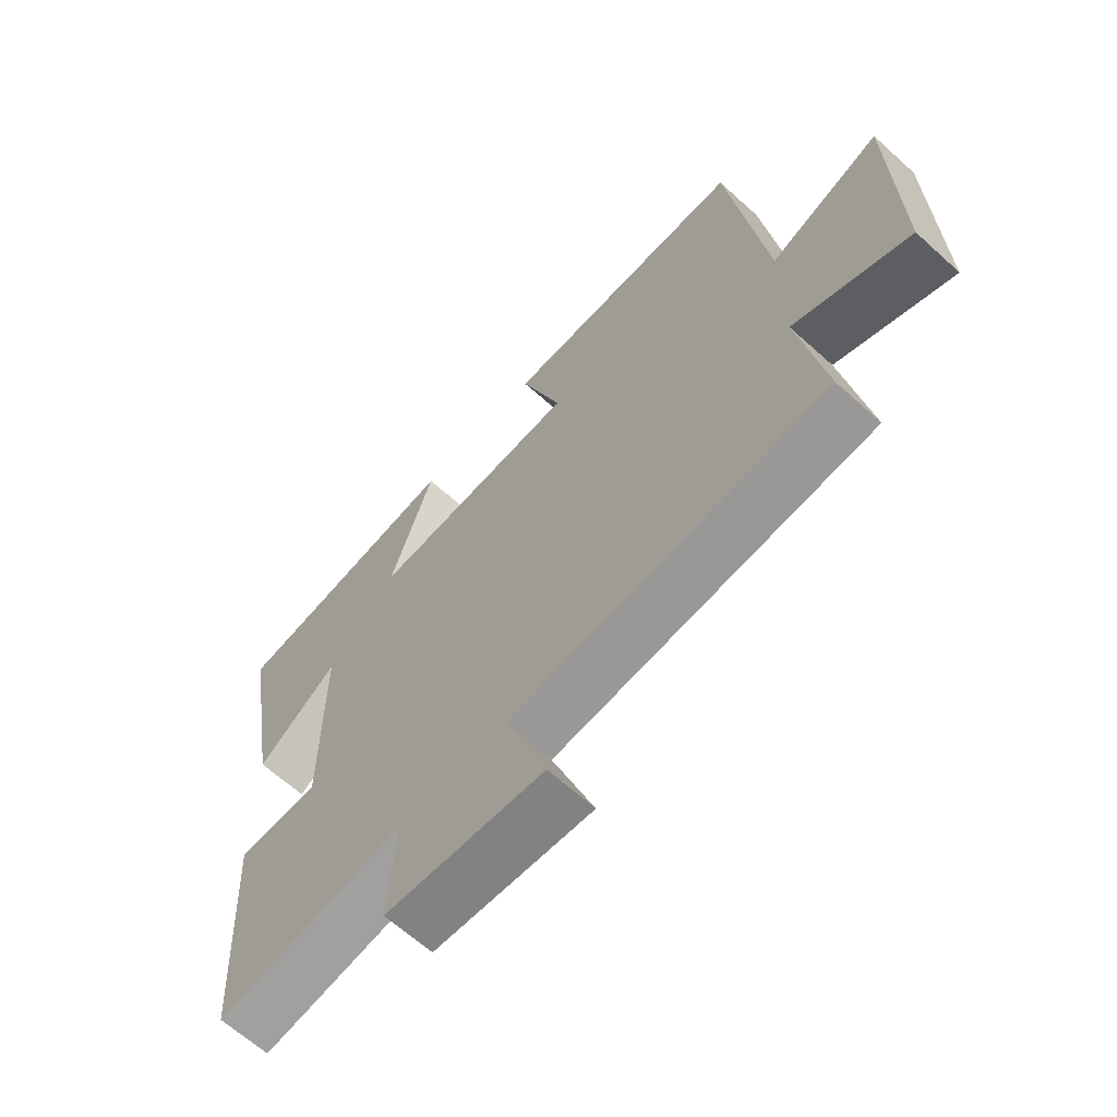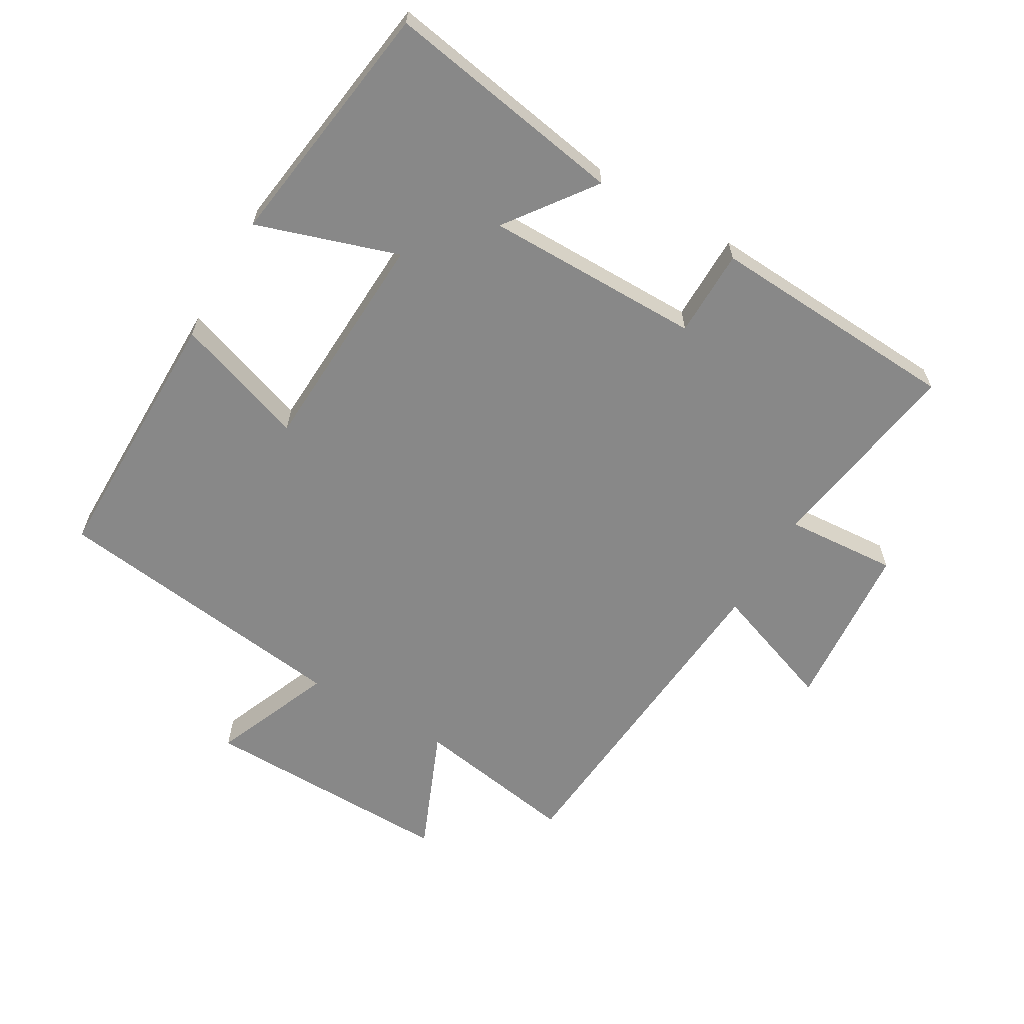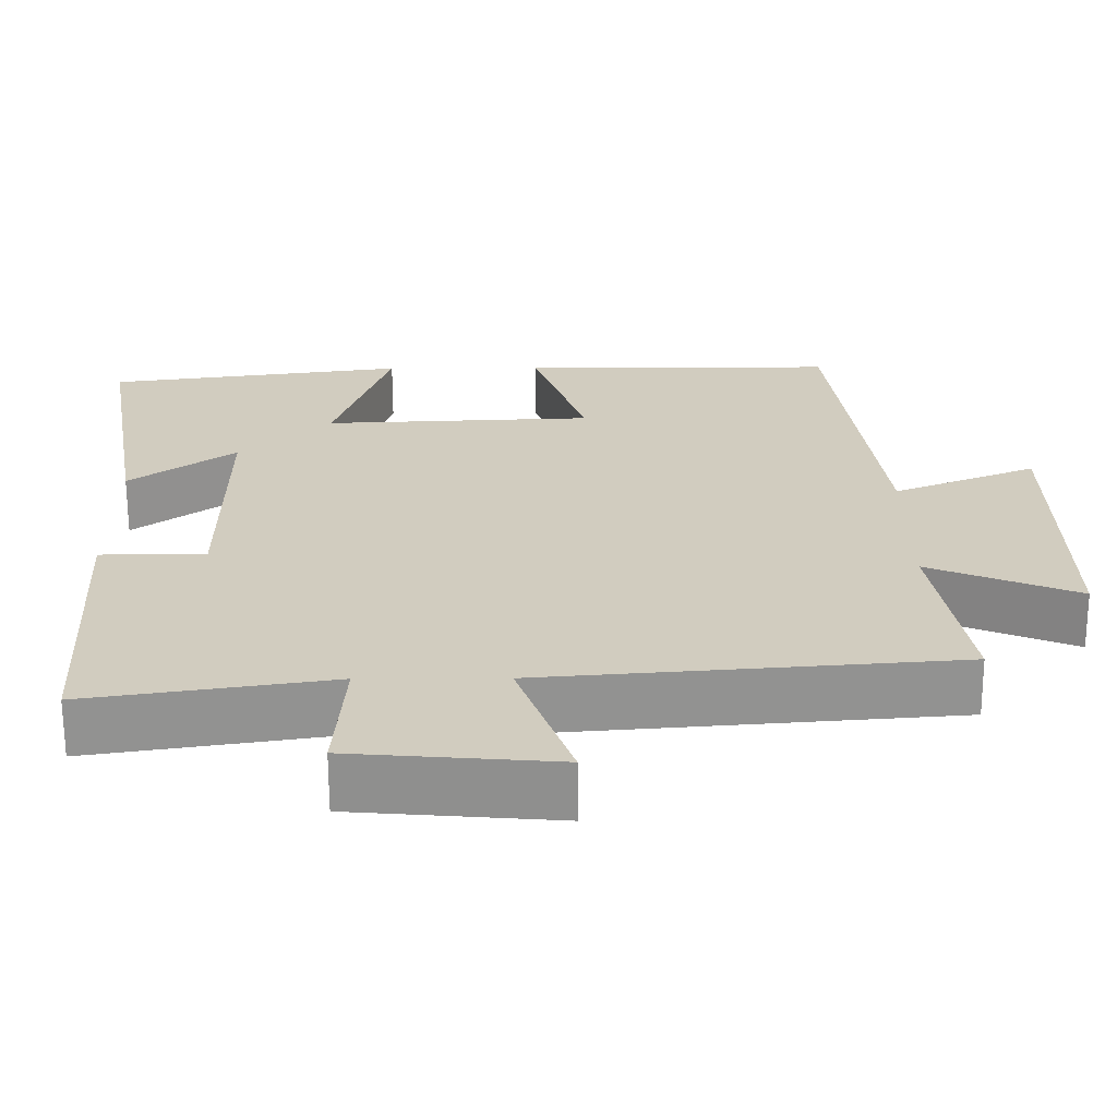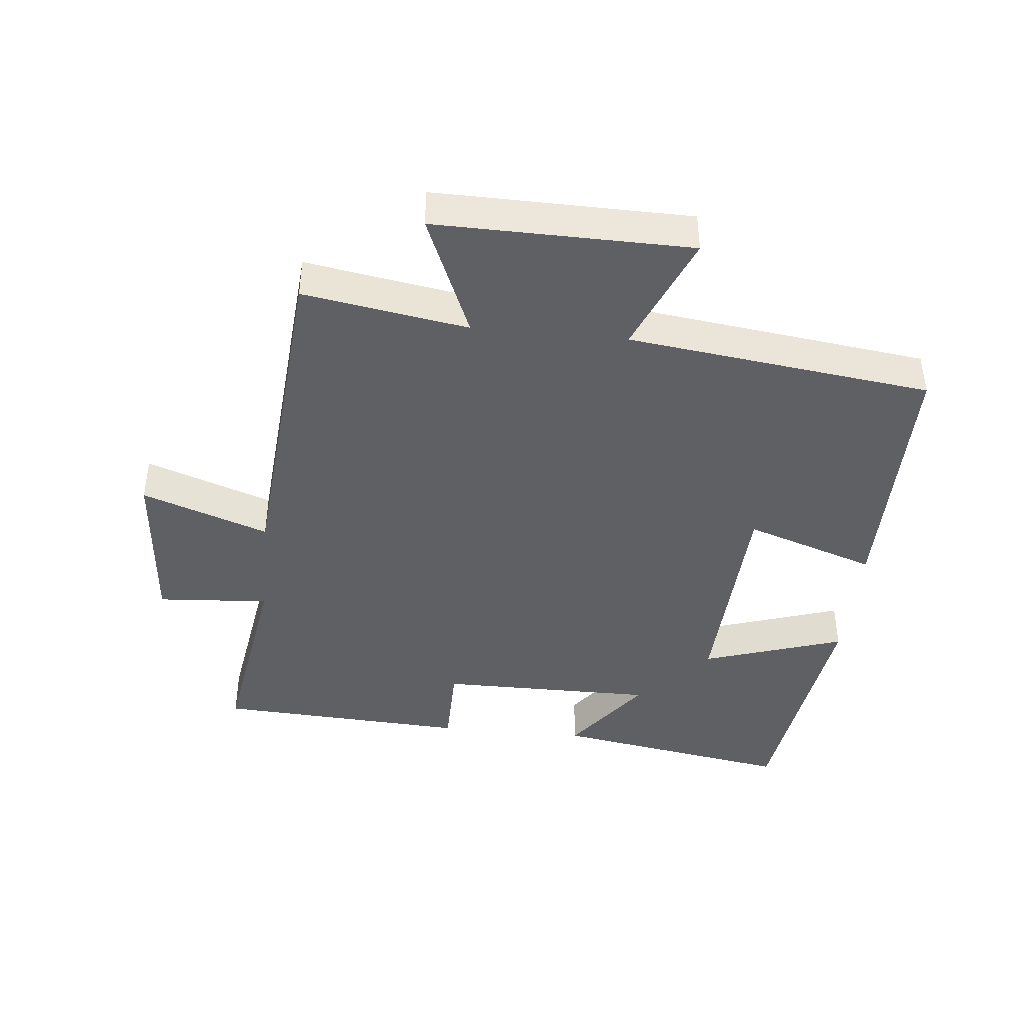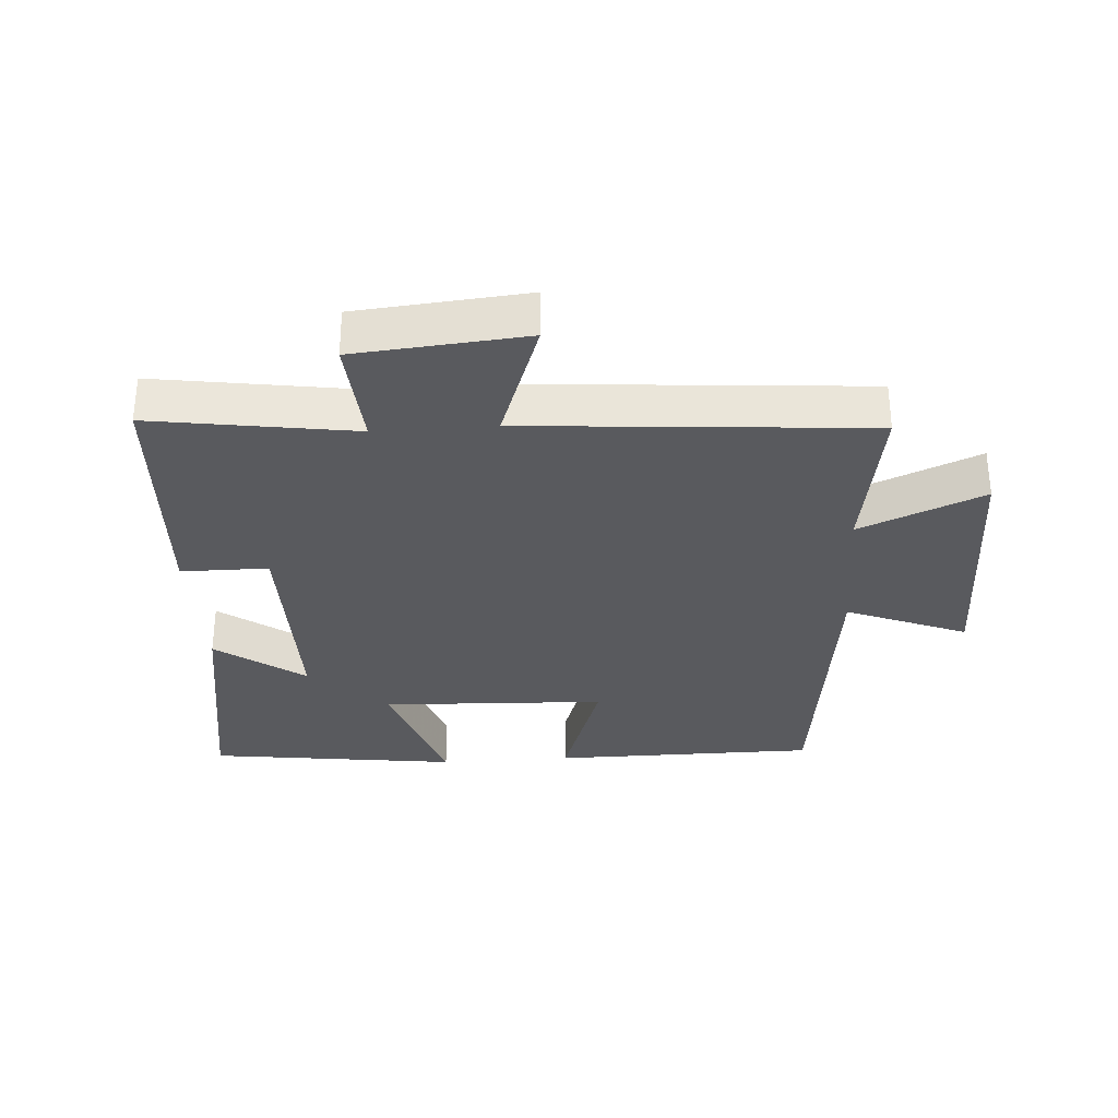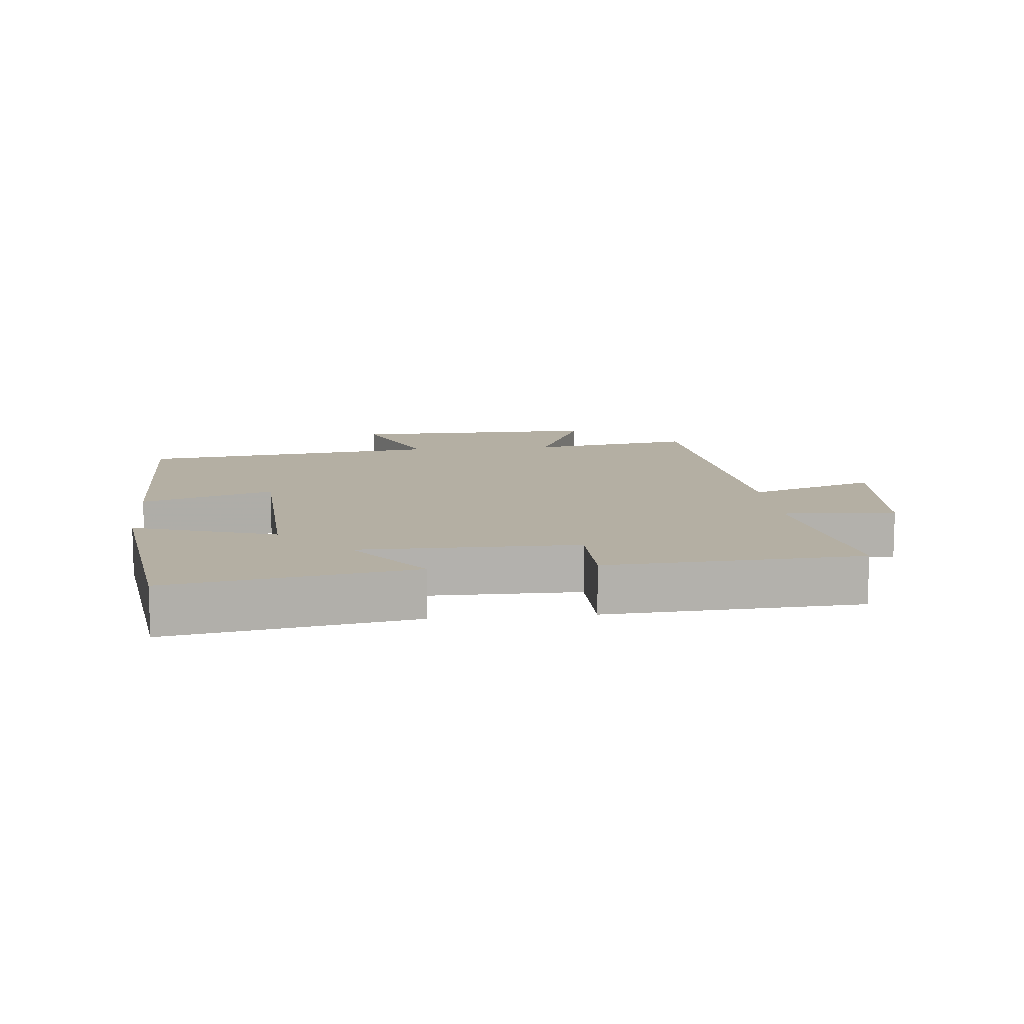
<metadata>
{"format":"obj","ext":"obj","renderer":"f3d","projection":"perspective","resolution":1024,"background":"white","views":[{"elev":-64.8,"azim":-132.3,"up":"+Z"},{"elev":-62.8,"azim":59.7,"up":"+Y"},{"elev":-65.9,"azim":-179.8,"up":"+Z"},{"elev":-42.1,"azim":-95.7,"up":"+Y"},{"elev":-31.8,"azim":-175.8,"up":"+Y"},{"elev":11.2,"azim":84.3,"up":"+Y"}]}
</metadata>
<code>
v -0.44 0.07 0.5
v -0.031 0.07 0.5
v -0.1 0.07 0.298
v 0.248 0.07 0.282
v 0.177 0.07 0.5
v 0.563 0.07 0.447
v 0.5 0.07 0.076
v 0.365 0.07 0.175
v 0.365 0.07 -0.159
v 0.5 0.07 -0.16
v 0.478 0.07 -0.549
v 0.166 0.07 -0.5
v 0.178 0.07 -0.673
v -0.084 0.07 -0.695
v -0.014 0.07 -0.5
v -0.542 0.07 -0.456
v -0.5 0.07 -0.203
v -0.691 0.07 -0.283
v -0.685 0.07 0.109
v -0.5 0.07 0.033
v -0.44 0 0.5
v -0.031 0 0.5
v -0.1 0 0.298
v 0.248 0 0.282
v 0.177 0 0.5
v 0.563 0 0.447
v 0.5 0 0.076
v 0.365 0 0.175
v 0.365 0 -0.159
v 0.5 0 -0.16
v 0.478 0 -0.549
v 0.166 0 -0.5
v 0.178 0 -0.673
v -0.084 0 -0.695
v -0.014 0 -0.5
v -0.542 0 -0.456
v -0.5 0 -0.203
v -0.691 0 -0.283
v -0.685 0 0.109
v -0.5 0 0.033
f 17 18 19 20
f 17 20 1 2
f 15 16 17
f 12 13 14 15
f 12 15 17
f 9 10 11 12
f 8 9 12 17
f 5 6 7 8
f 4 5 8
f 3 4 8 17
f 2 3 17
f 40 39 38 37
f 22 21 40 37
f 37 36 35
f 35 34 33 32
f 37 35 32
f 32 31 30 29
f 37 32 29 28
f 28 27 26 25
f 28 25 24
f 37 28 24 23
f 37 23 22
f 1 21 22 2
f 2 22 23 3
f 3 23 24 4
f 4 24 25 5
f 5 25 26 6
f 6 26 27 7
f 7 27 28 8
f 8 28 29 9
f 9 29 30 10
f 10 30 31 11
f 11 31 32 12
f 12 32 33 13
f 13 33 34 14
f 14 34 35 15
f 15 35 36 16
f 16 36 37 17
f 17 37 38 18
f 18 38 39 19
f 19 39 40 20
f 20 40 21 1

</code>
